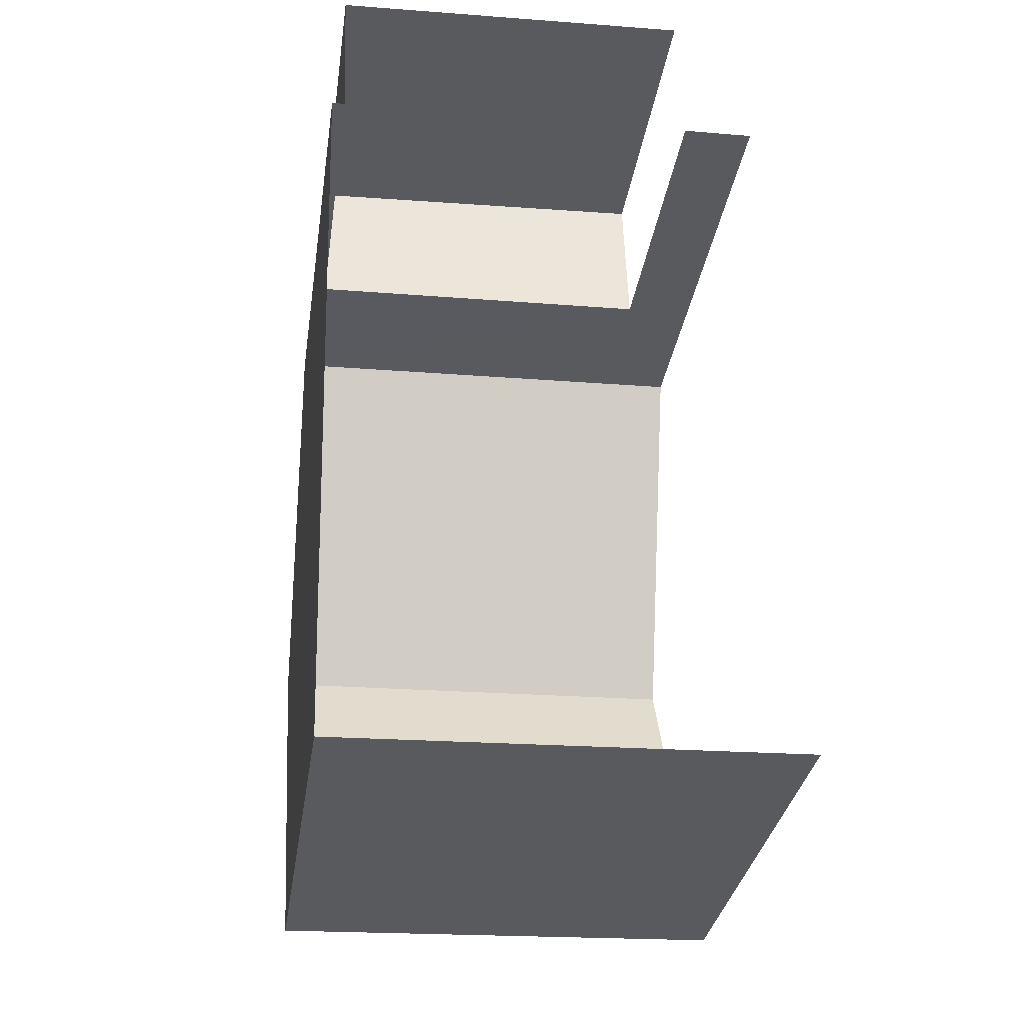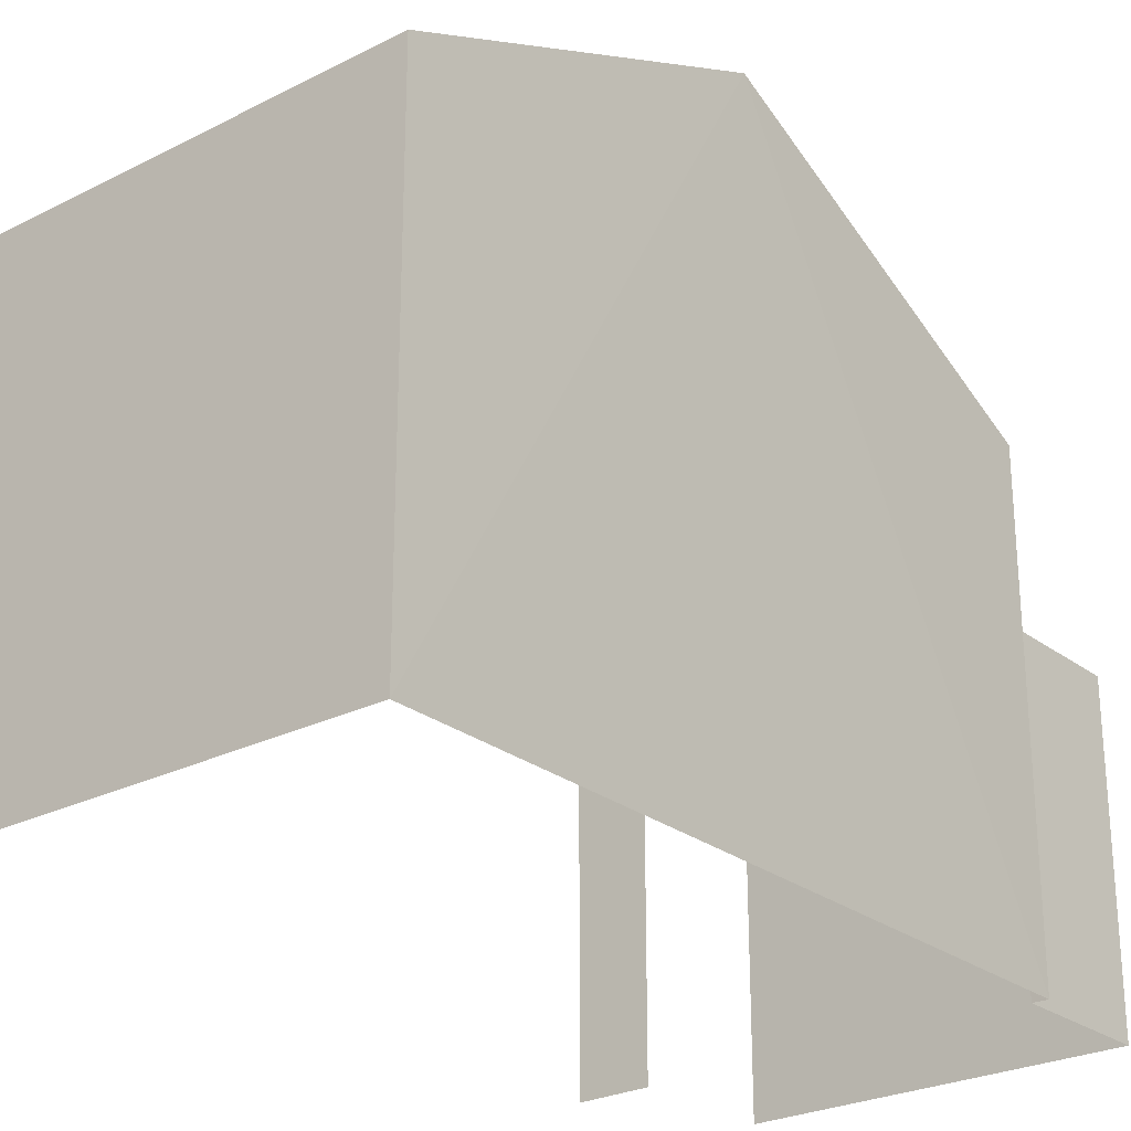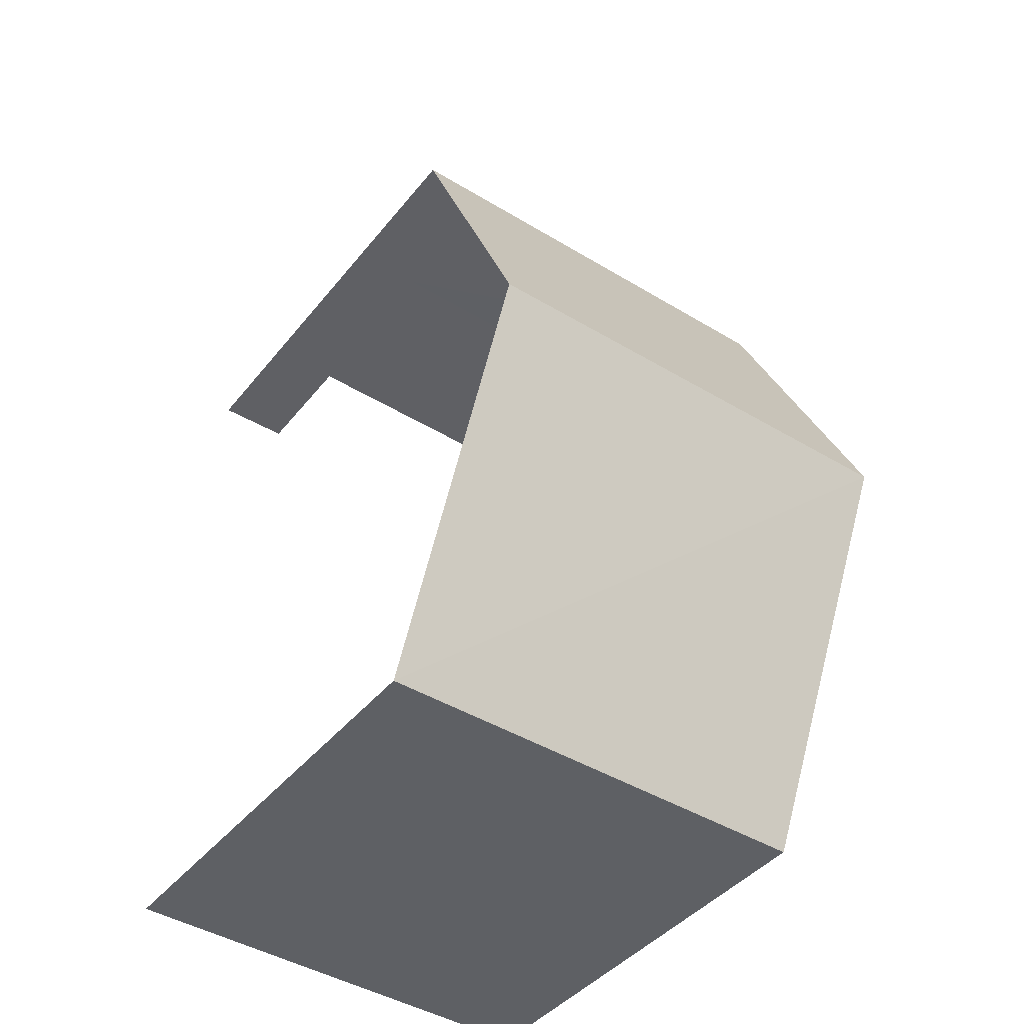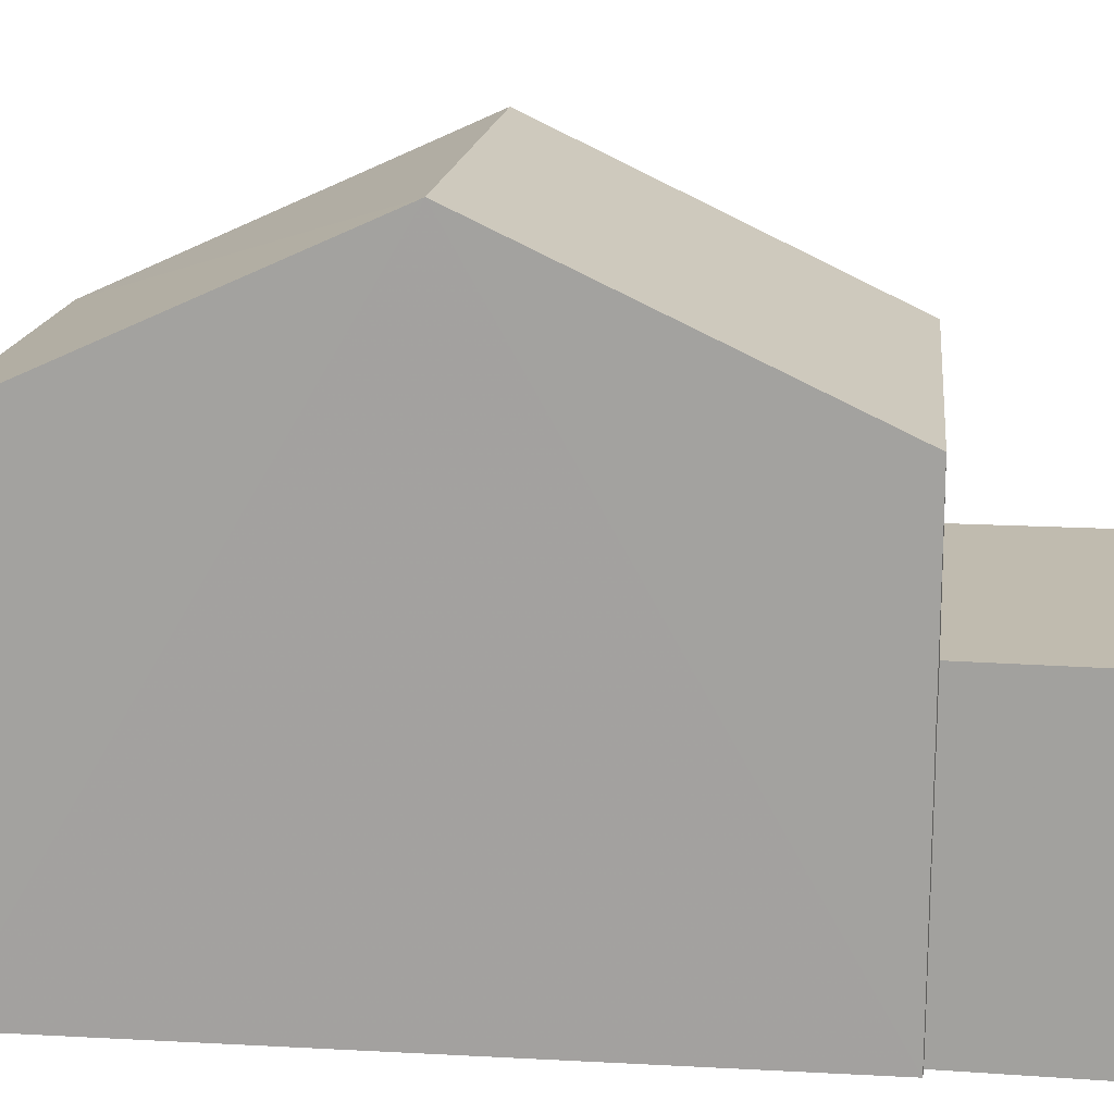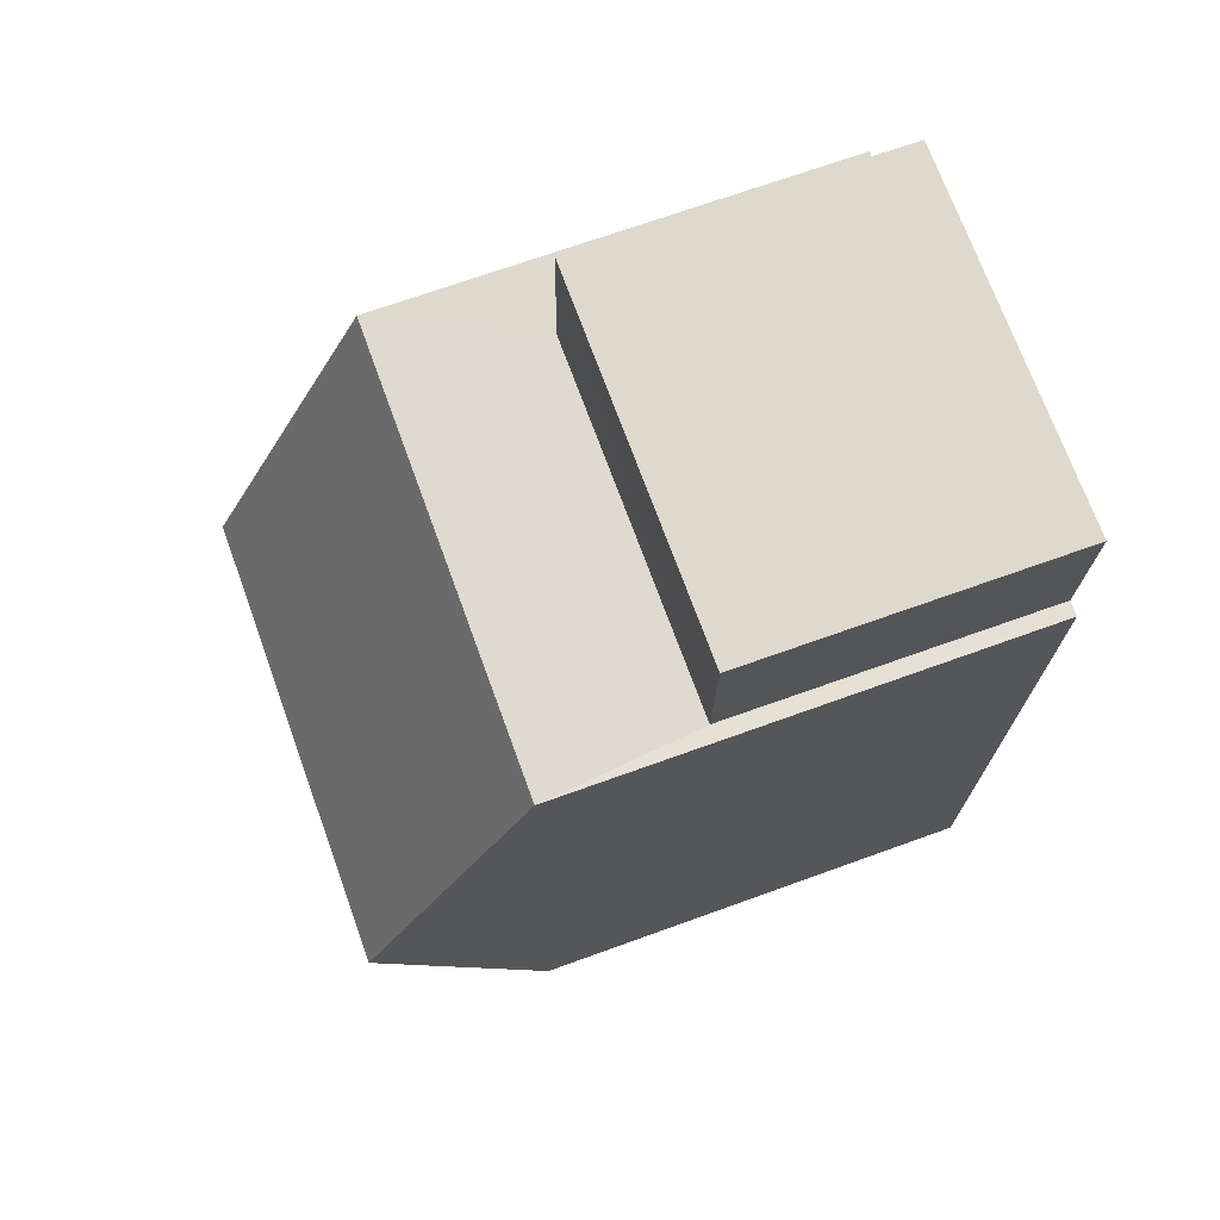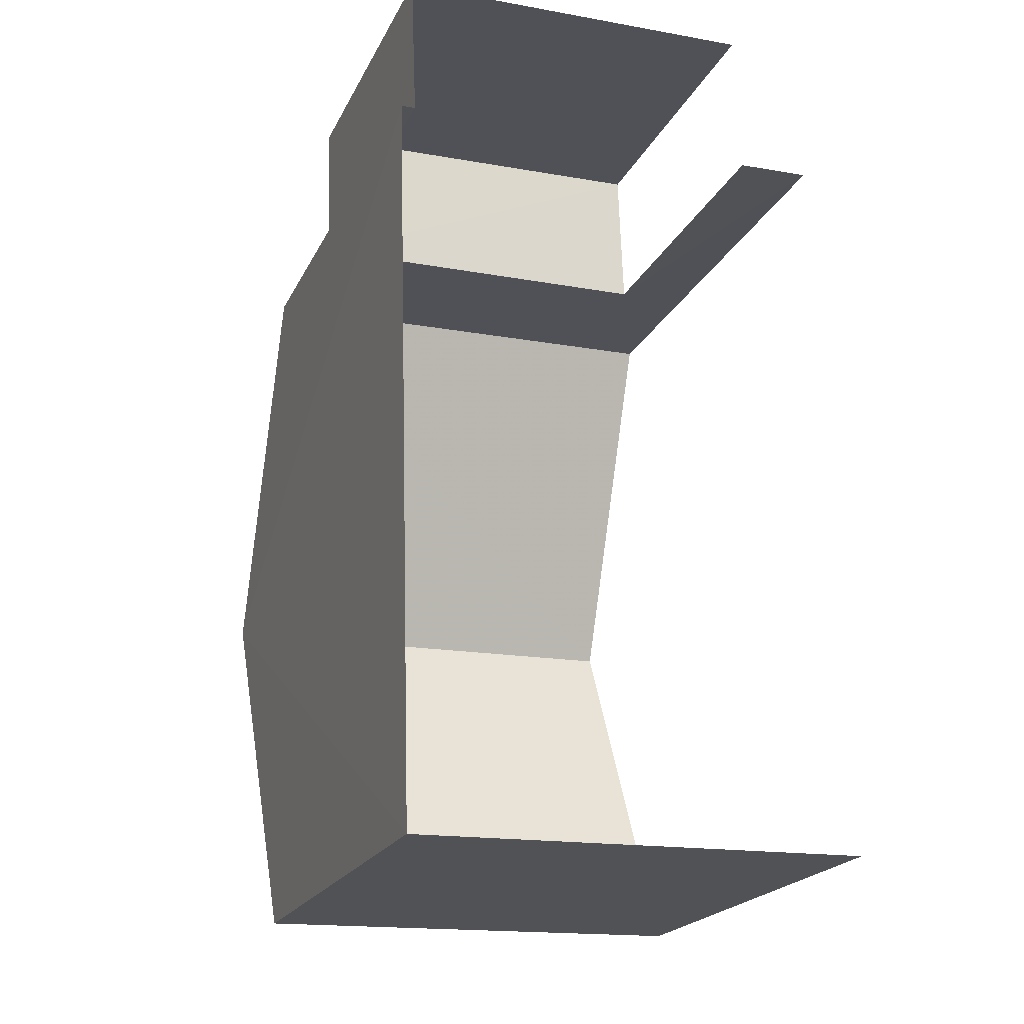
<metadata>
{"format":"obj","ext":"obj","renderer":"f3d","projection":"perspective","resolution":1024,"background":"white","views":[{"elev":-32.1,"azim":171.8,"up":"+Y"},{"elev":-25.7,"azim":37.5,"up":"+Z"},{"elev":-42.1,"azim":-35.0,"up":"+Y"},{"elev":16.3,"azim":94.9,"up":"+Z"},{"elev":69.8,"azim":69.9,"up":"+Y"},{"elev":-21.2,"azim":159.7,"up":"+Y"}]}
</metadata>
<code>
v -3.735e+05 -1.043e+05 26.19
v -3.735e+05 -1.043e+05 26.19
v -3.735e+05 -1.043e+05 26.19
v -3.734e+05 -1.043e+05 26.19
v -3.734e+05 -1.043e+05 26.19
v -3.734e+05 -1.043e+05 26.19
v -3.735e+05 -1.043e+05 26.19
v -3.734e+05 -1.043e+05 26.19
v -3.735e+05 -1.043e+05 31.75
v -3.734e+05 -1.043e+05 31.75
v -3.734e+05 -1.043e+05 33.76
v -3.735e+05 -1.043e+05 33.76
v -3.734e+05 -1.043e+05 29.93
v -3.734e+05 -1.043e+05 29.93
v -3.735e+05 -1.043e+05 29.93
v -3.735e+05 -1.043e+05 29.93
v -3.734e+05 -1.043e+05 31.75
v -3.735e+05 -1.043e+05 31.75
f 1 2 3
f 3 2 4
f 5 4 6
f 6 2 7
f 6 7 8
f 4 2 6
f 18 1 12
f 1 3 12
f 3 9 12
f 16 15 7
f 2 16 7
f 9 10 11
f 12 9 11
f 13 14 15
f 16 13 15
f 17 18 12
f 11 17 12
f 9 3 4
f 10 9 4
f 15 8 7
f 15 14 8
f 13 5 6
f 5 13 17
f 2 1 16
f 18 17 16
f 1 18 16
f 16 17 13
f 10 4 11
f 4 5 11
f 5 17 11
f 6 8 14
f 13 6 14

</code>
